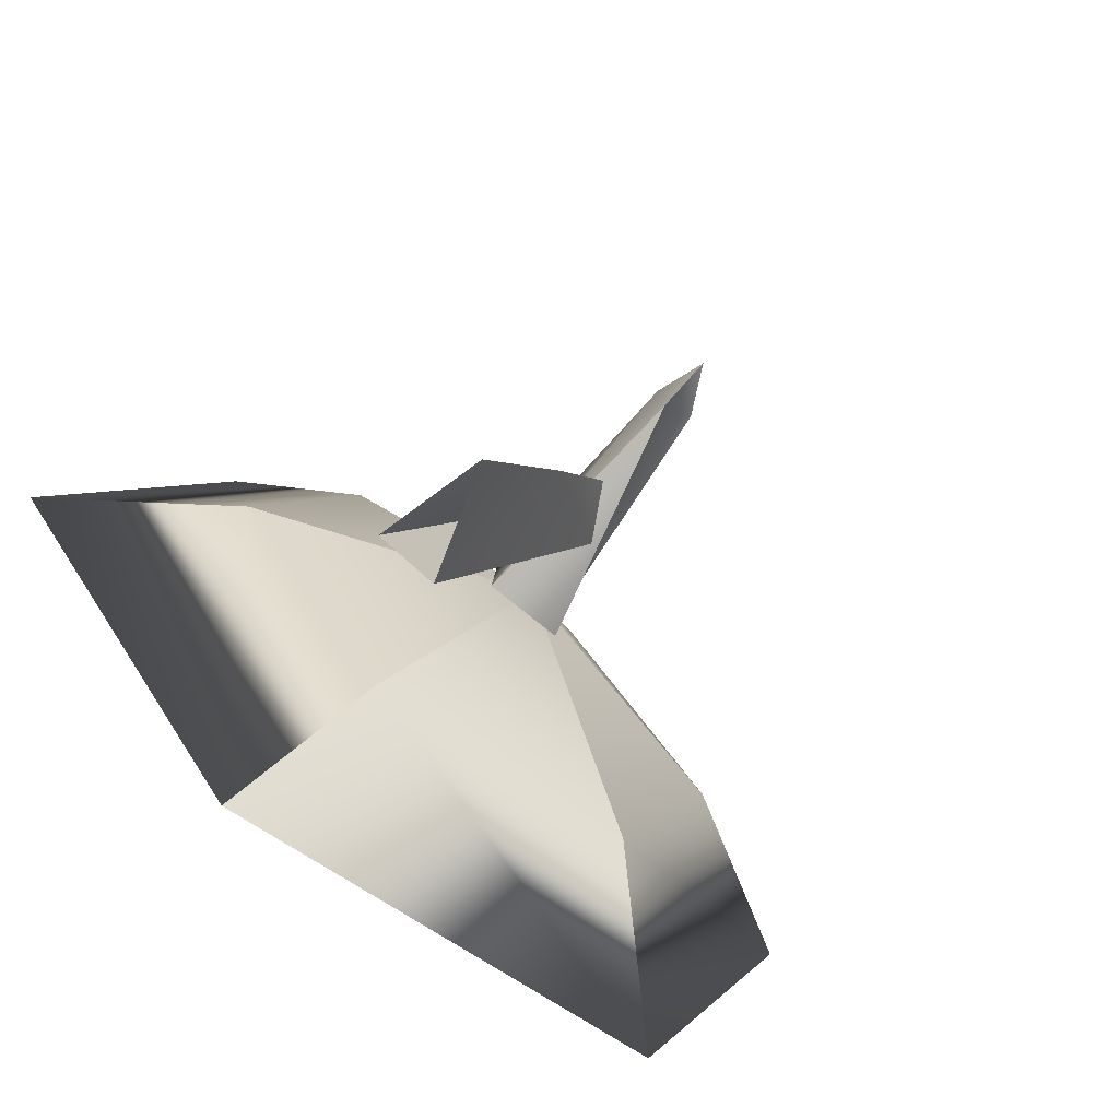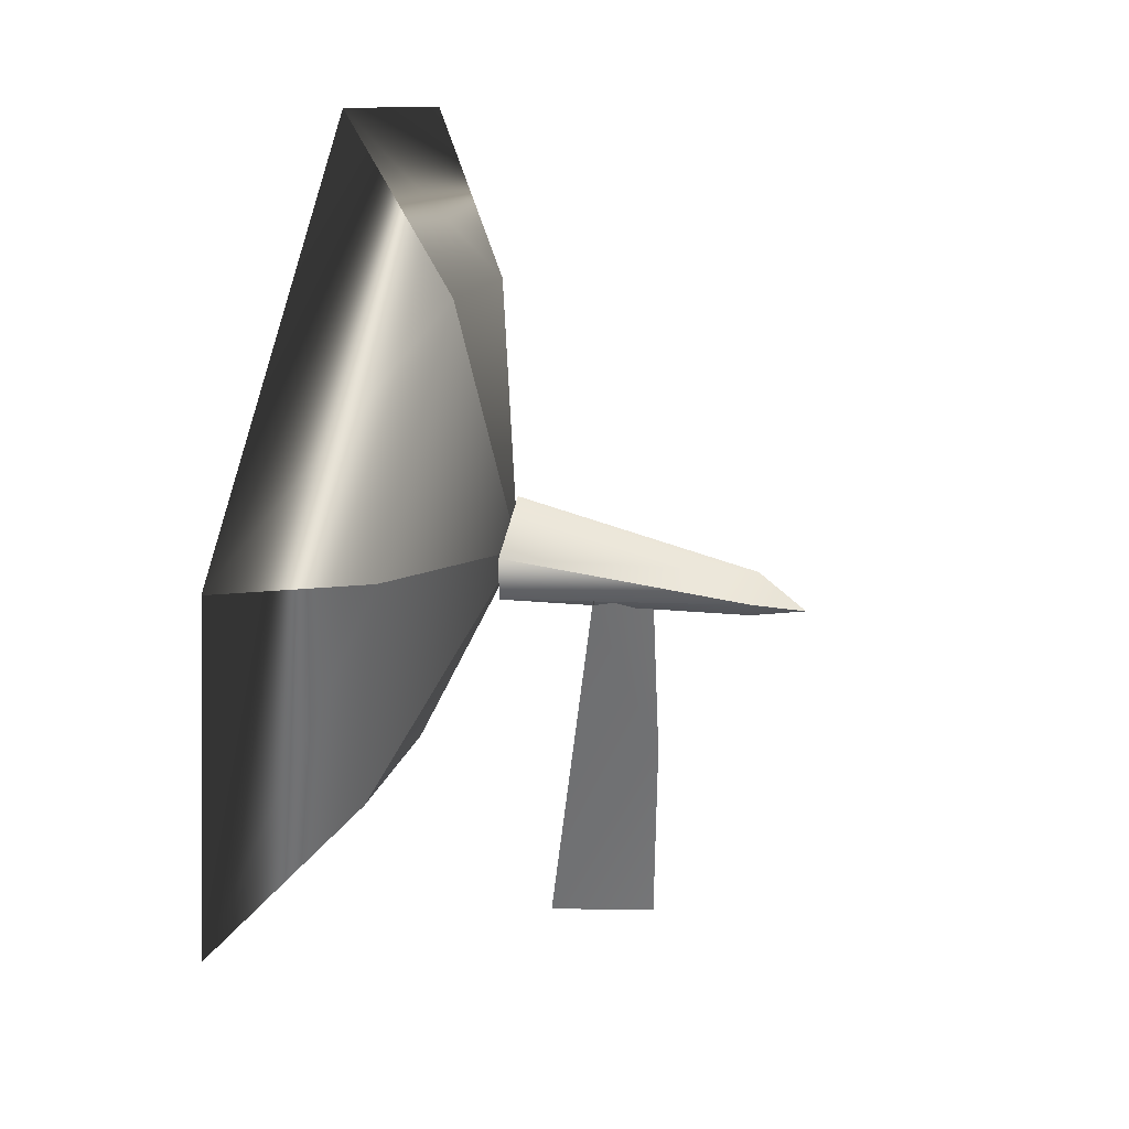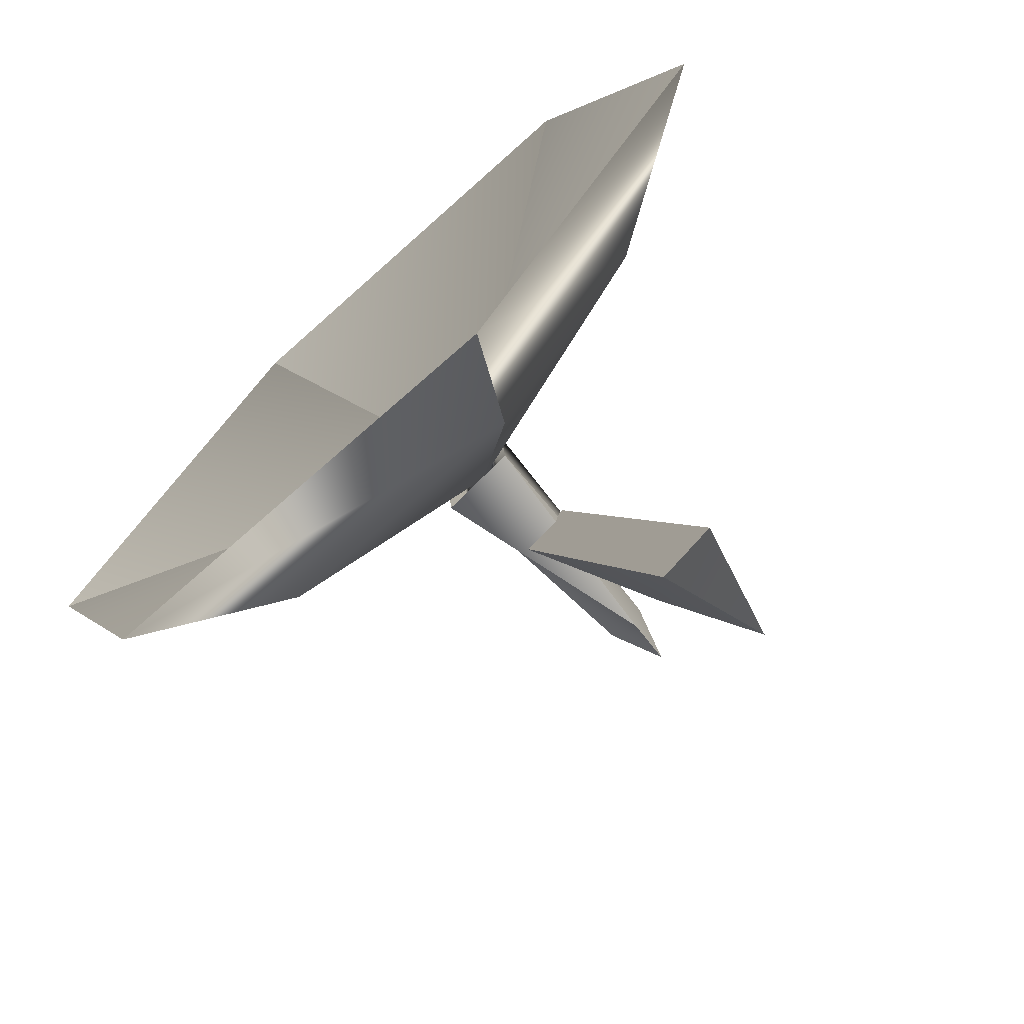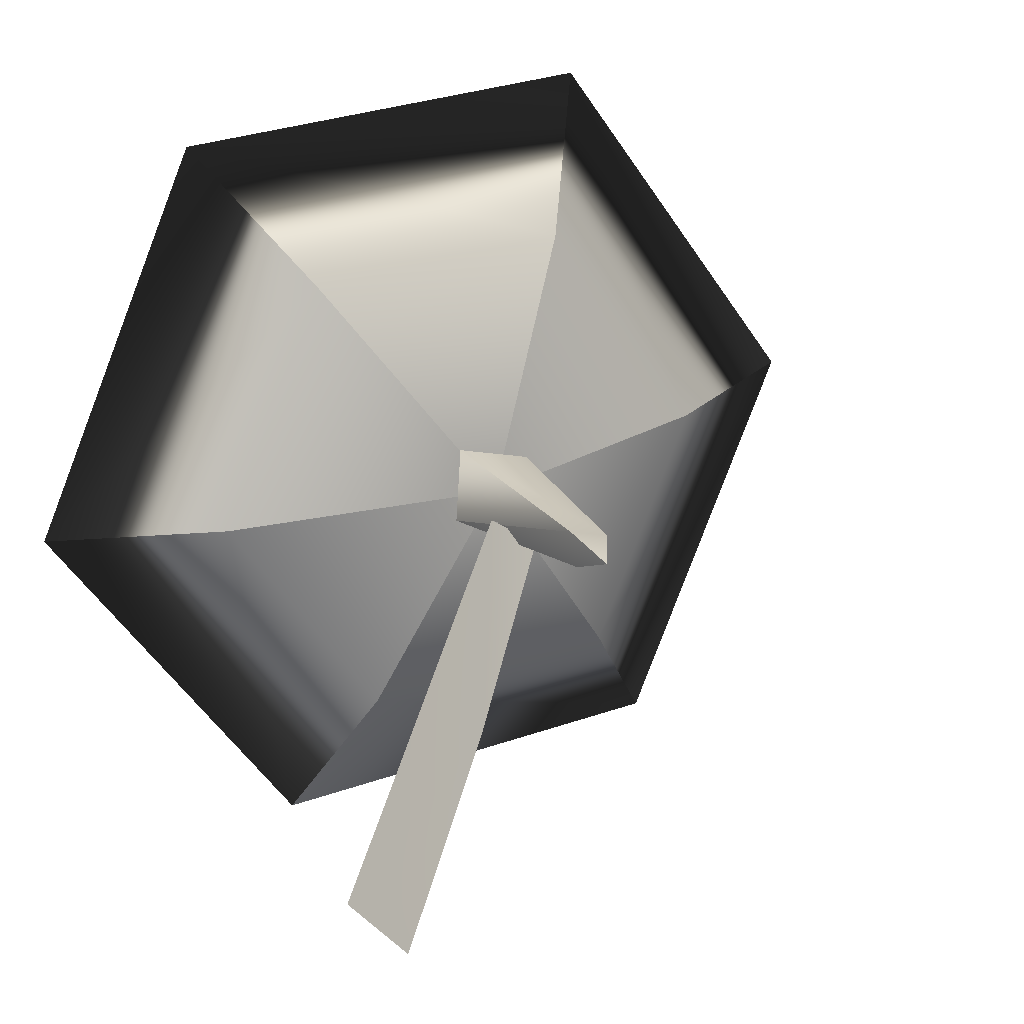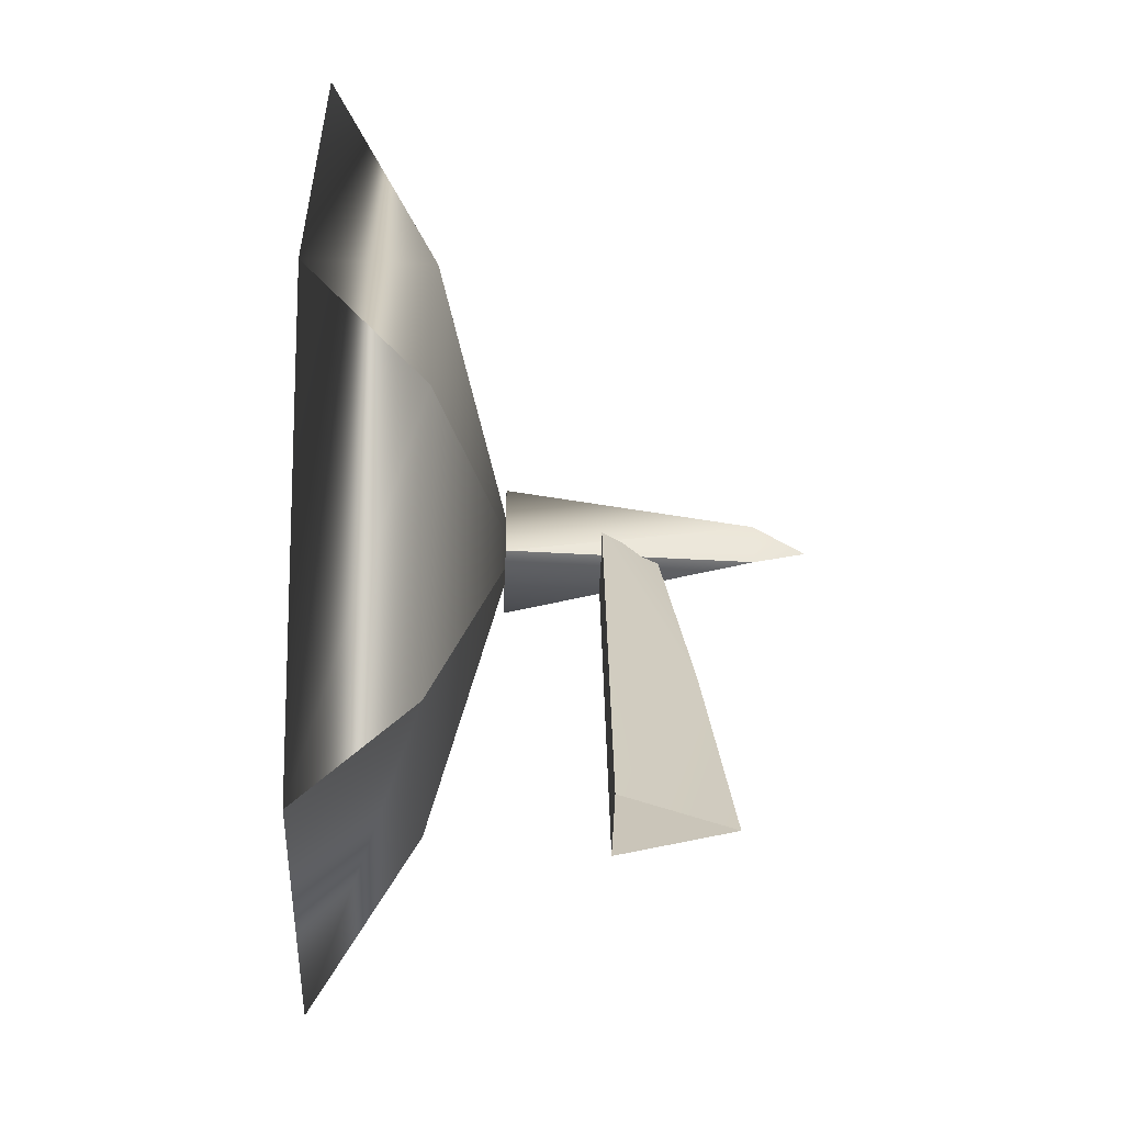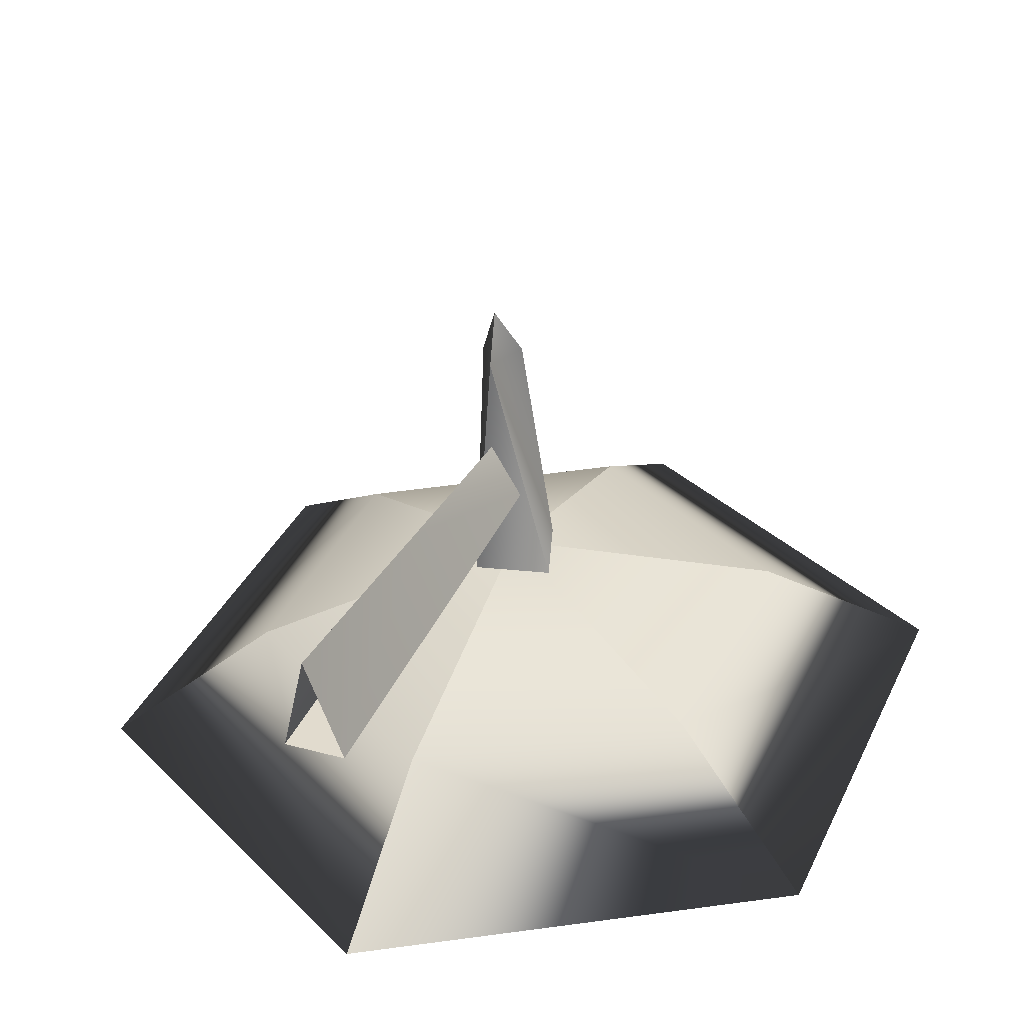
<metadata>
{"format":"obj","ext":"obj","renderer":"f3d","projection":"perspective","resolution":1024,"background":"white","views":[{"elev":-72.1,"azim":-36.4,"up":"+Z"},{"elev":63.7,"azim":-76.9,"up":"+Z"},{"elev":-72.1,"azim":-137.3,"up":"+Z"},{"elev":17.5,"azim":-23.9,"up":"+Z"},{"elev":-38.3,"azim":-92.5,"up":"+Z"},{"elev":-54.9,"azim":3.4,"up":"+Z"}]}
</metadata>
<code>
g Hp44
v 5.466 7.219 -7.196
v 0.01615 4.545 0.03777
v -3.523 7.219 -8.298
v 9.005 7.219 1.14
v 5.466 7.219 -7.196
v 3.556 7.219 8.374
v 9.005 7.219 1.14
v -5.433 7.219 7.271
v 3.556 7.219 8.374
v -8.973 7.219 -1.065
v -5.433 7.219 7.271
v -3.523 7.219 -8.298
v -8.973 7.219 -1.065
v 8.899 10.77 -11.75
v -5.753 10.77 -13.55
v 14.67 10.77 1.835
v 8.899 10.77 -11.75
v 5.786 10.77 13.63
v 14.67 10.77 1.835
v -8.867 10.77 11.83
v 5.786 10.77 13.63
v -14.64 10.77 -1.76
v -8.867 10.77 11.83
v -5.753 10.77 -13.55
v -14.64 10.77 -1.76
v -5.753 10.77 -13.55
v 0.01615 5.391 0.03777
v 0.7089 -2.988 0.5597
v -0.3505 -2.988 -0.3952
v 1.358 4.86 1.049
v -0.5865 -2.988 0.8377
v 0.7089 -2.988 0.5597
v -1.152 4.86 1.588
v -0.3505 -2.988 -0.3952
v -0.5865 -2.988 0.8377
v -1.326 4.86 -0.9734
v -1.326 4.86 -0.9734
v 1.184 4.86 -1.512
v 1.184 4.86 -1.512
v 1.358 4.86 1.049
v 1.358 4.86 1.049
v -1.152 4.86 1.588
v -1.326 4.86 -0.9734
v 1.184 4.86 -1.512
v -0.3505 -2.988 -0.3952
v -1.326 4.86 -0.9734
v -0.09917 -4.659 0.1893
v 1.358 4.86 1.049
v -0.09917 -4.659 0.1893
v -1.326 4.86 -0.9734
v -0.09917 -4.659 0.1893
v -6.754 1.934 -13.45
v -1.275 1.861 -0.1002
v 0.4457 1.861 -0.8308
v -4.913 1.934 -14.24
v -5.838 -1.493 -13.92
v -4.913 1.934 -14.24
v -2.818 -0.7902 -6.743
v 0.4457 1.861 -0.8308
v -0.4146 0.09058 -0.4655
v -2.818 -0.7902 -6.743
v -6.754 1.934 -13.45
v -5.838 -1.493 -13.92
v -1.275 1.861 -0.1002
v -0.4146 0.09058 -0.4655
f 3 1 2
f 5 4 2
f 7 6 2
f 9 8 2
f 11 10 2
f 13 12 2
f 15 14 3
f 14 1 3
f 17 16 5
f 16 4 5
f 19 18 7
f 18 6 7
f 21 20 9
f 20 8 9
f 23 22 11
f 22 10 11
f 25 24 13
f 24 12 13
f 14 26 27
f 16 17 27
f 18 19 27
f 20 21 27
f 22 23 27
f 24 25 27
f 30 28 29
f 33 31 32
f 36 34 35
f 38 37 2
f 40 39 2
f 42 41 2
f 43 42 2
f 46 44 45
f 44 30 29
f 28 47 29
f 48 33 32
f 31 49 32
f 33 50 35
f 34 51 35
f 54 52 53
f 54 55 52
f 58 56 57
f 58 57 59
f 60 58 59
f 63 61 62
f 62 61 64
f 61 65 64

</code>
